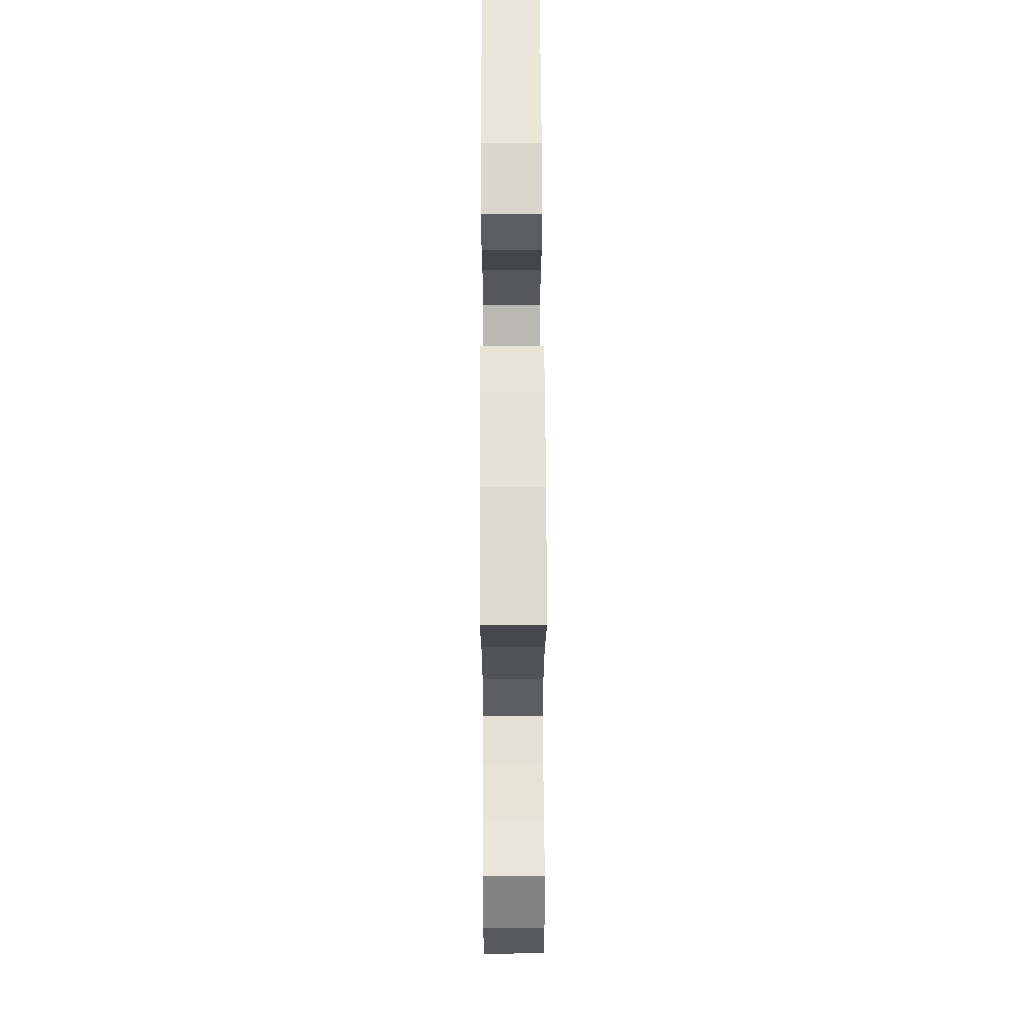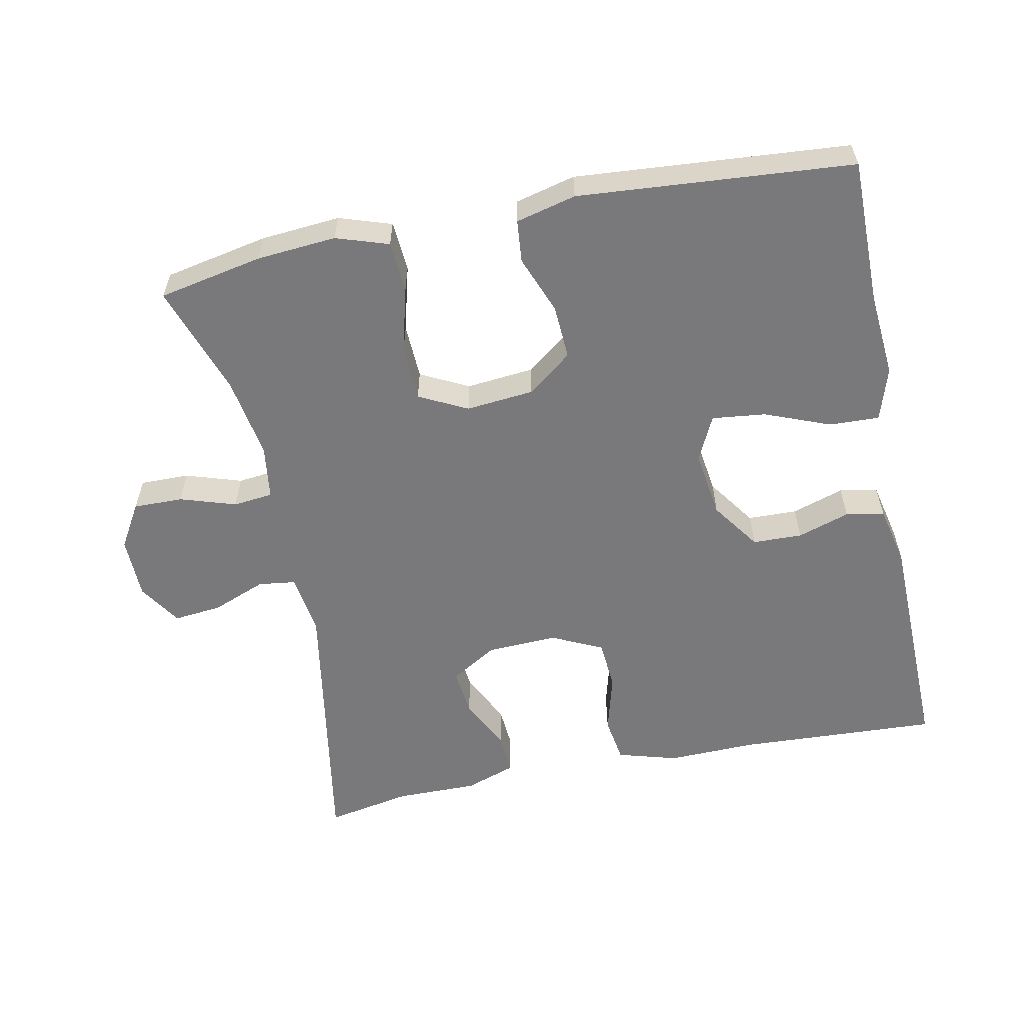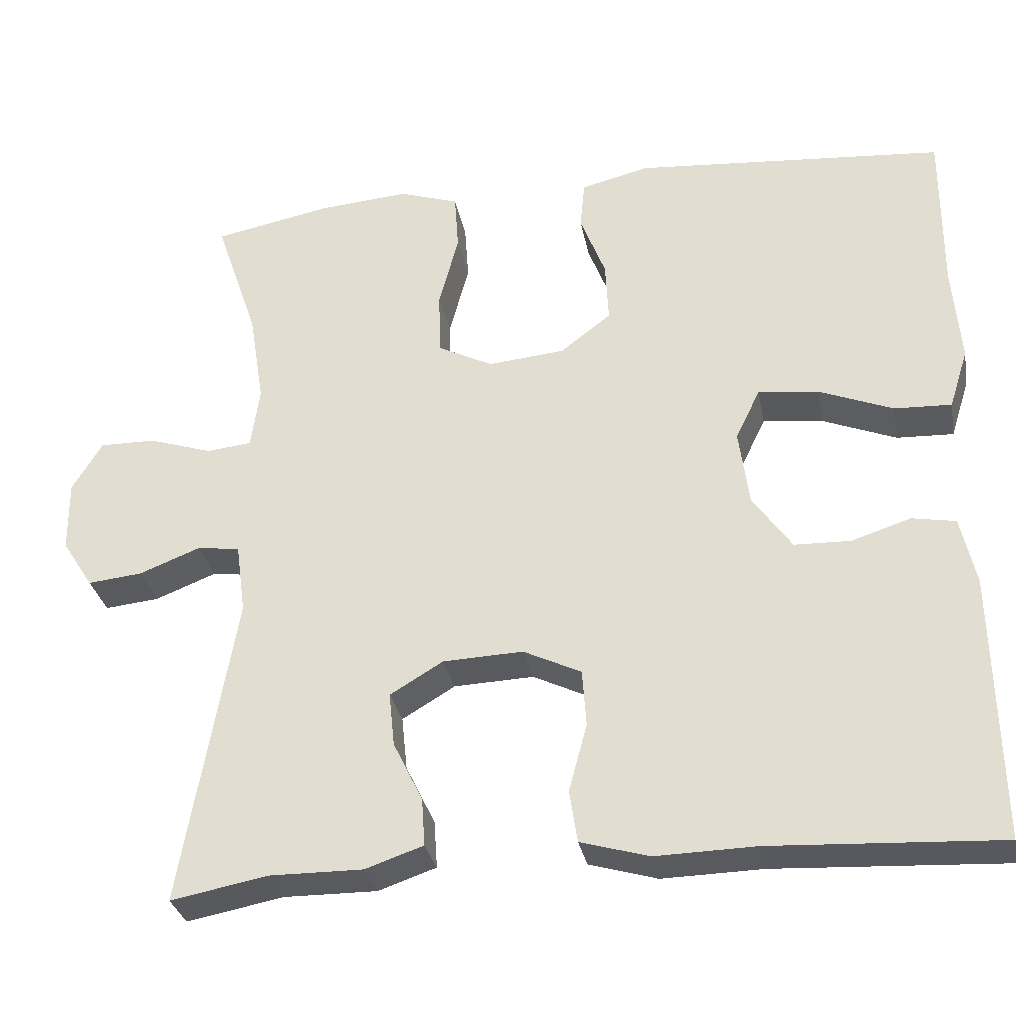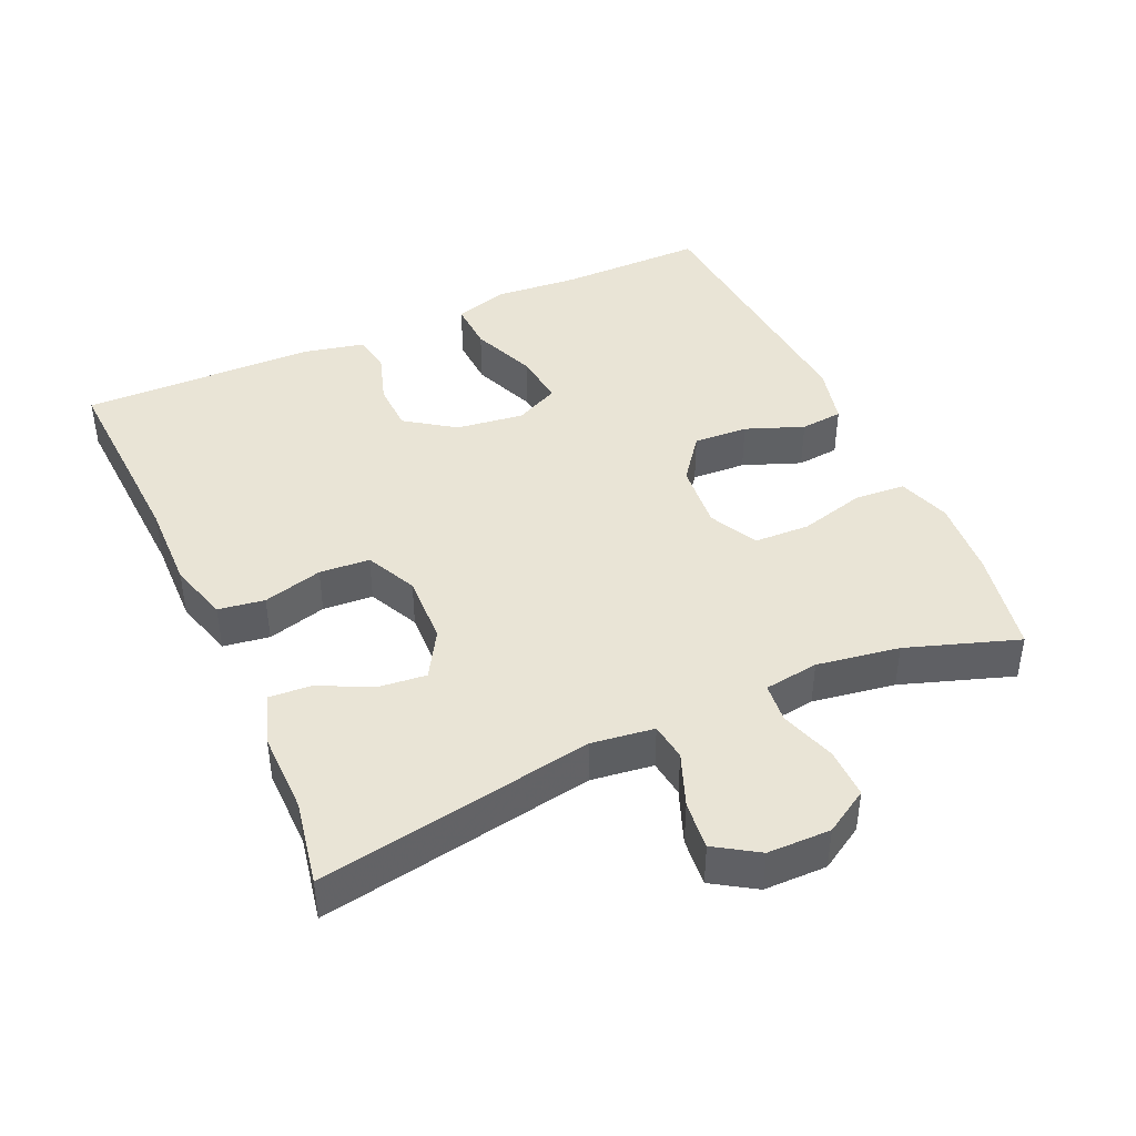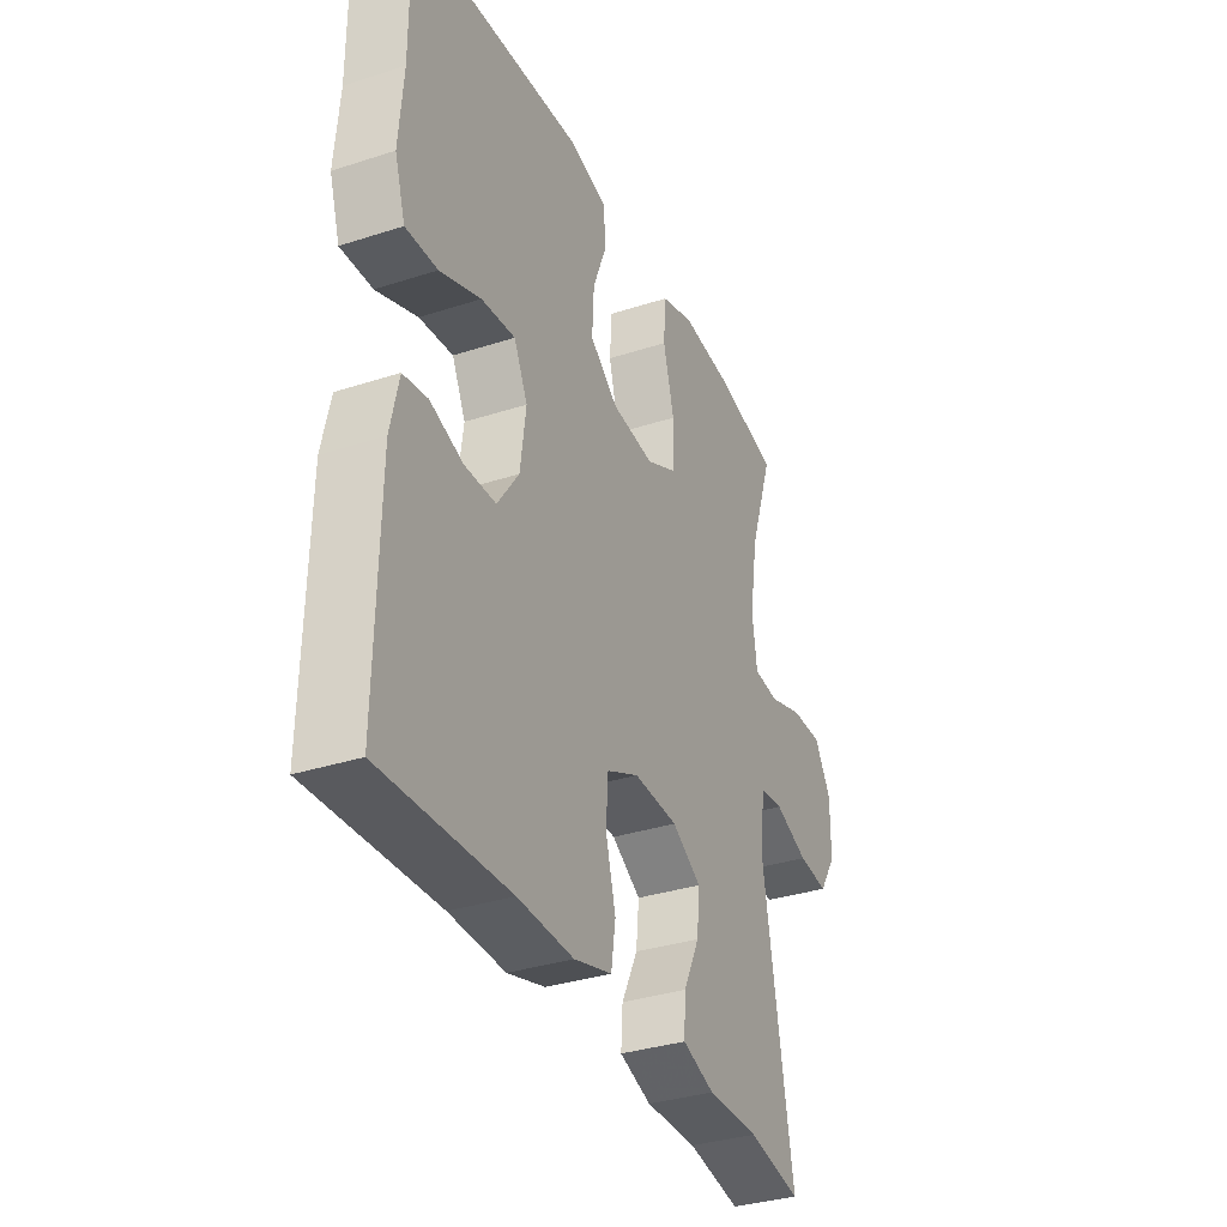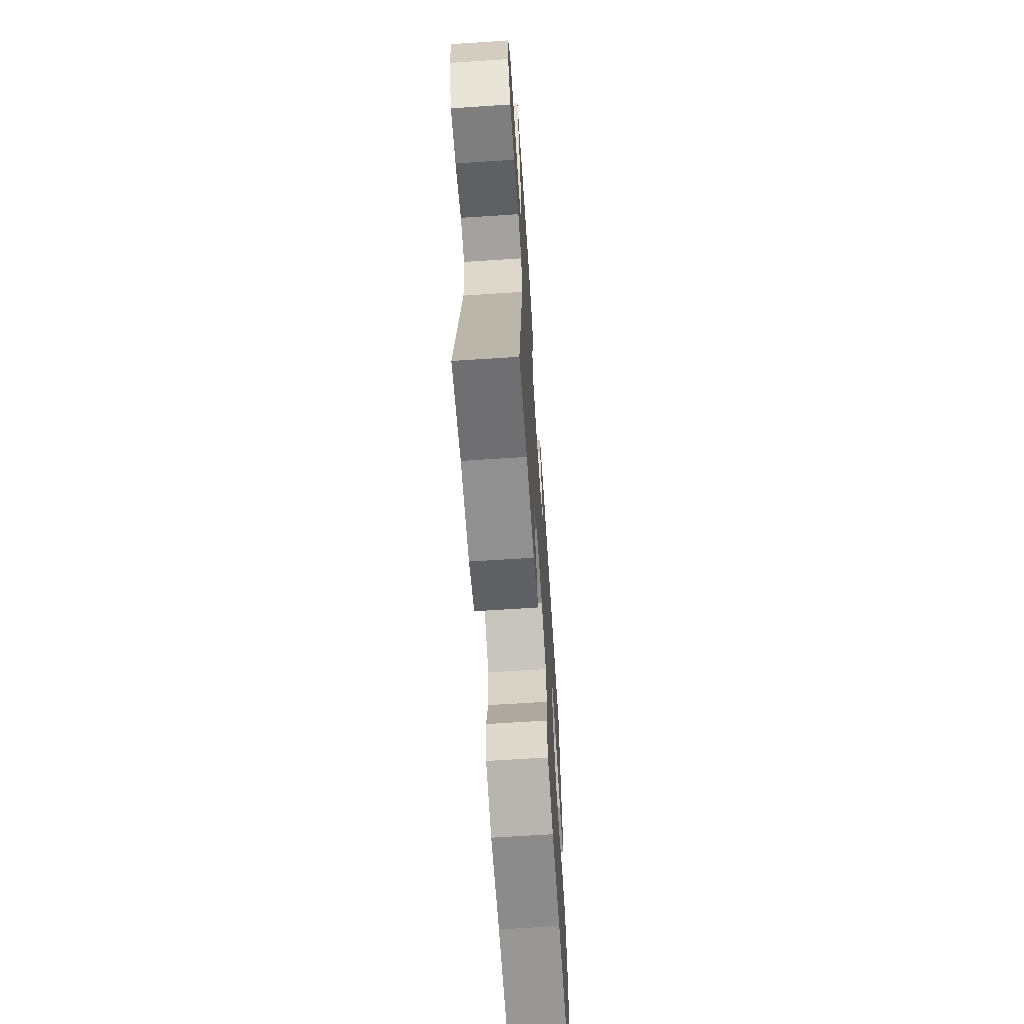
<metadata>
{"format":"obj","ext":"obj","renderer":"f3d","projection":"perspective","resolution":1024,"background":"white","views":[{"elev":60.0,"azim":-90.2,"up":"+Z"},{"elev":-57.9,"azim":11.6,"up":"+Y"},{"elev":-30.9,"azim":10.7,"up":"+Z"},{"elev":42.7,"azim":-114.3,"up":"+Y"},{"elev":-34.3,"azim":113.6,"up":"+Z"},{"elev":-65.3,"azim":-86.2,"up":"+Z"}]}
</metadata>
<code>
v 0.5 0.07 0.5
v 0.499 0.07 0.291
v 0.509 0.07 0.169
v 0.485 0.07 0.093
v 0.413 0.07 0.096
v 0.32 0.07 0.133
v 0.243 0.07 0.142
v 0.212 0.07 0.078
v 0.225 0.07 -0.019
v 0.274 0.07 -0.089
v 0.345 0.07 -0.091
v 0.42 0.07 -0.067
v 0.475 0.07 -0.077
v 0.494 0.07 -0.163
v 0.5 0.07 -0.5
v 0.211 0.07 -0.485
v 0.084 0.07 -0.488
v -0.002 0.07 -0.463
v -0.012 0.07 -0.397
v 0.011 0.07 -0.312
v 0.006 0.07 -0.24
v -0.067 0.07 -0.205
v -0.168 0.07 -0.209
v -0.235 0.07 -0.249
v -0.228 0.07 -0.317
v -0.191 0.07 -0.393
v -0.187 0.07 -0.453
v -0.26 0.07 -0.478
v -0.378 0.07 -0.477
v -0.5 0.07 -0.5
v -0.432 0.07 -0.107
v -0.444 0.07 -0.018
v -0.498 0.07 -0.011
v -0.575 0.07 -0.041
v -0.644 0.07 -0.048
v -0.683 0.07 0.013
v -0.684 0.07 0.103
v -0.646 0.07 0.166
v -0.575 0.07 0.165
v -0.495 0.07 0.139
v -0.438 0.07 0.145
v -0.427 0.07 0.223
v -0.446 0.07 0.341
v -0.5 0.07 0.5
v -0.351 0.07 0.529
v -0.237 0.07 0.538
v -0.162 0.07 0.513
v -0.157 0.07 0.44
v -0.182 0.07 0.346
v -0.179 0.07 0.266
v -0.11 0.07 0.231
v -0.013 0.07 0.24
v 0.051 0.07 0.289
v 0.047 0.07 0.367
v 0.015 0.07 0.45
v 0.021 0.07 0.511
v 0.107 0.07 0.532
v 0.5 0 0.5
v 0.499 0 0.291
v 0.509 0 0.169
v 0.485 0 0.093
v 0.413 0 0.096
v 0.32 0 0.133
v 0.243 0 0.142
v 0.212 0 0.078
v 0.225 0 -0.019
v 0.274 0 -0.089
v 0.345 0 -0.091
v 0.42 0 -0.067
v 0.475 0 -0.077
v 0.494 0 -0.163
v 0.5 0 -0.5
v 0.211 0 -0.485
v 0.084 0 -0.488
v -0.002 0 -0.463
v -0.012 0 -0.397
v 0.011 0 -0.312
v 0.006 0 -0.24
v -0.067 0 -0.205
v -0.168 0 -0.209
v -0.235 0 -0.249
v -0.228 0 -0.317
v -0.191 0 -0.393
v -0.187 0 -0.453
v -0.26 0 -0.478
v -0.378 0 -0.477
v -0.5 0 -0.5
v -0.432 0 -0.107
v -0.444 0 -0.018
v -0.498 0 -0.011
v -0.575 0 -0.041
v -0.644 0 -0.048
v -0.683 0 0.013
v -0.684 0 0.103
v -0.646 0 0.166
v -0.575 0 0.165
v -0.495 0 0.139
v -0.438 0 0.145
v -0.427 0 0.223
v -0.446 0 0.341
v -0.5 0 0.5
v -0.351 0 0.529
v -0.237 0 0.538
v -0.162 0 0.513
v -0.157 0 0.44
v -0.182 0 0.346
v -0.179 0 0.266
v -0.11 0 0.231
v -0.013 0 0.24
v 0.051 0 0.289
v 0.047 0 0.367
v 0.015 0 0.45
v 0.021 0 0.511
v 0.107 0 0.532
f 54 55 56 57
f 53 54 57 1
f 52 53 1 2
f 46 47 48 49
f 46 49 50
f 43 44 45 46
f 42 43 46 50
f 41 42 50 51
f 37 38 39 40
f 37 40 41
f 36 37 41
f 33 34 35 36
f 32 33 36 41
f 31 32 41 51
f 29 30 31 51
f 25 26 27 28
f 24 25 28 29
f 17 18 19 20
f 16 17 20 21
f 15 16 21
f 14 15 21
f 11 12 13 14
f 10 11 14 21
f 9 10 21 22
f 3 4 5 6
f 52 2 3 6
f 52 6 7
f 24 29 51 52
f 23 24 52 7
f 8 9 22 23
f 7 8 23
f 114 113 112 111
f 58 114 111 110
f 59 58 110 109
f 106 105 104 103
f 107 106 103
f 103 102 101 100
f 107 103 100 99
f 108 107 99 98
f 97 96 95 94
f 98 97 94
f 98 94 93
f 93 92 91 90
f 98 93 90 89
f 108 98 89 88
f 108 88 87 86
f 85 84 83 82
f 86 85 82 81
f 77 76 75 74
f 78 77 74 73
f 78 73 72
f 78 72 71
f 71 70 69 68
f 78 71 68 67
f 79 78 67 66
f 63 62 61 60
f 63 60 59 109
f 64 63 109
f 109 108 86 81
f 64 109 81 80
f 80 79 66 65
f 80 65 64
f 1 58 59 2
f 2 59 60 3
f 3 60 61 4
f 4 61 62 5
f 5 62 63 6
f 6 63 64 7
f 7 64 65 8
f 8 65 66 9
f 9 66 67 10
f 10 67 68 11
f 11 68 69 12
f 12 69 70 13
f 13 70 71 14
f 14 71 72 15
f 15 72 73 16
f 16 73 74 17
f 17 74 75 18
f 18 75 76 19
f 19 76 77 20
f 20 77 78 21
f 21 78 79 22
f 22 79 80 23
f 23 80 81 24
f 24 81 82 25
f 25 82 83 26
f 26 83 84 27
f 27 84 85 28
f 28 85 86 29
f 29 86 87 30
f 30 87 88 31
f 31 88 89 32
f 32 89 90 33
f 33 90 91 34
f 34 91 92 35
f 35 92 93 36
f 36 93 94 37
f 37 94 95 38
f 38 95 96 39
f 39 96 97 40
f 40 97 98 41
f 41 98 99 42
f 42 99 100 43
f 43 100 101 44
f 44 101 102 45
f 45 102 103 46
f 46 103 104 47
f 47 104 105 48
f 48 105 106 49
f 49 106 107 50
f 50 107 108 51
f 51 108 109 52
f 52 109 110 53
f 53 110 111 54
f 54 111 112 55
f 55 112 113 56
f 56 113 114 57
f 57 114 58 1

</code>
